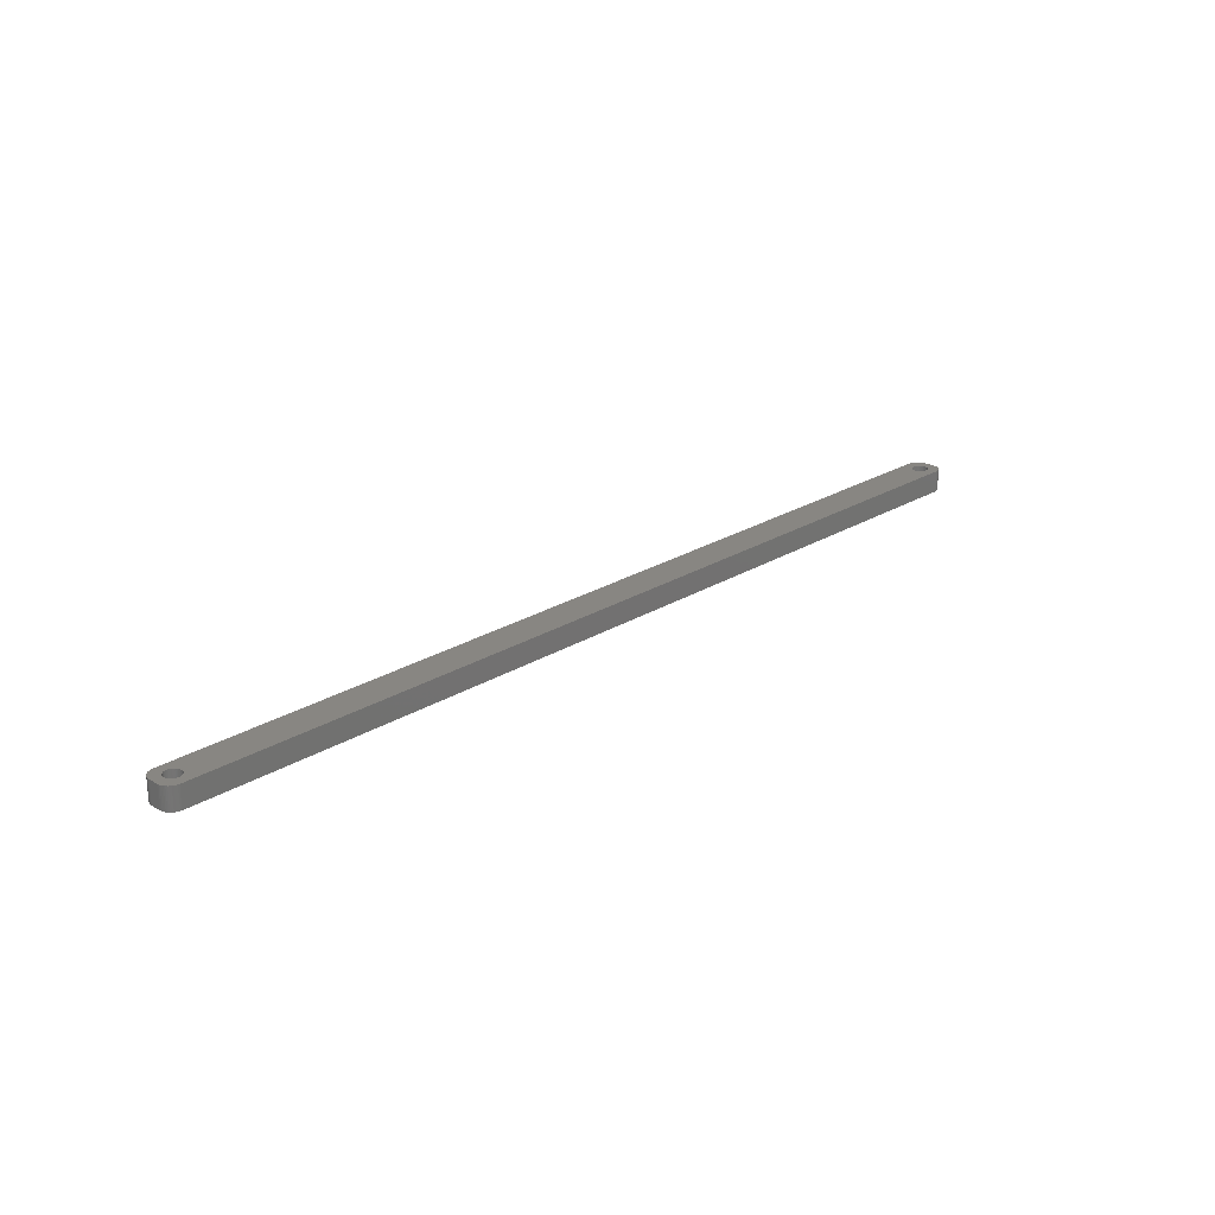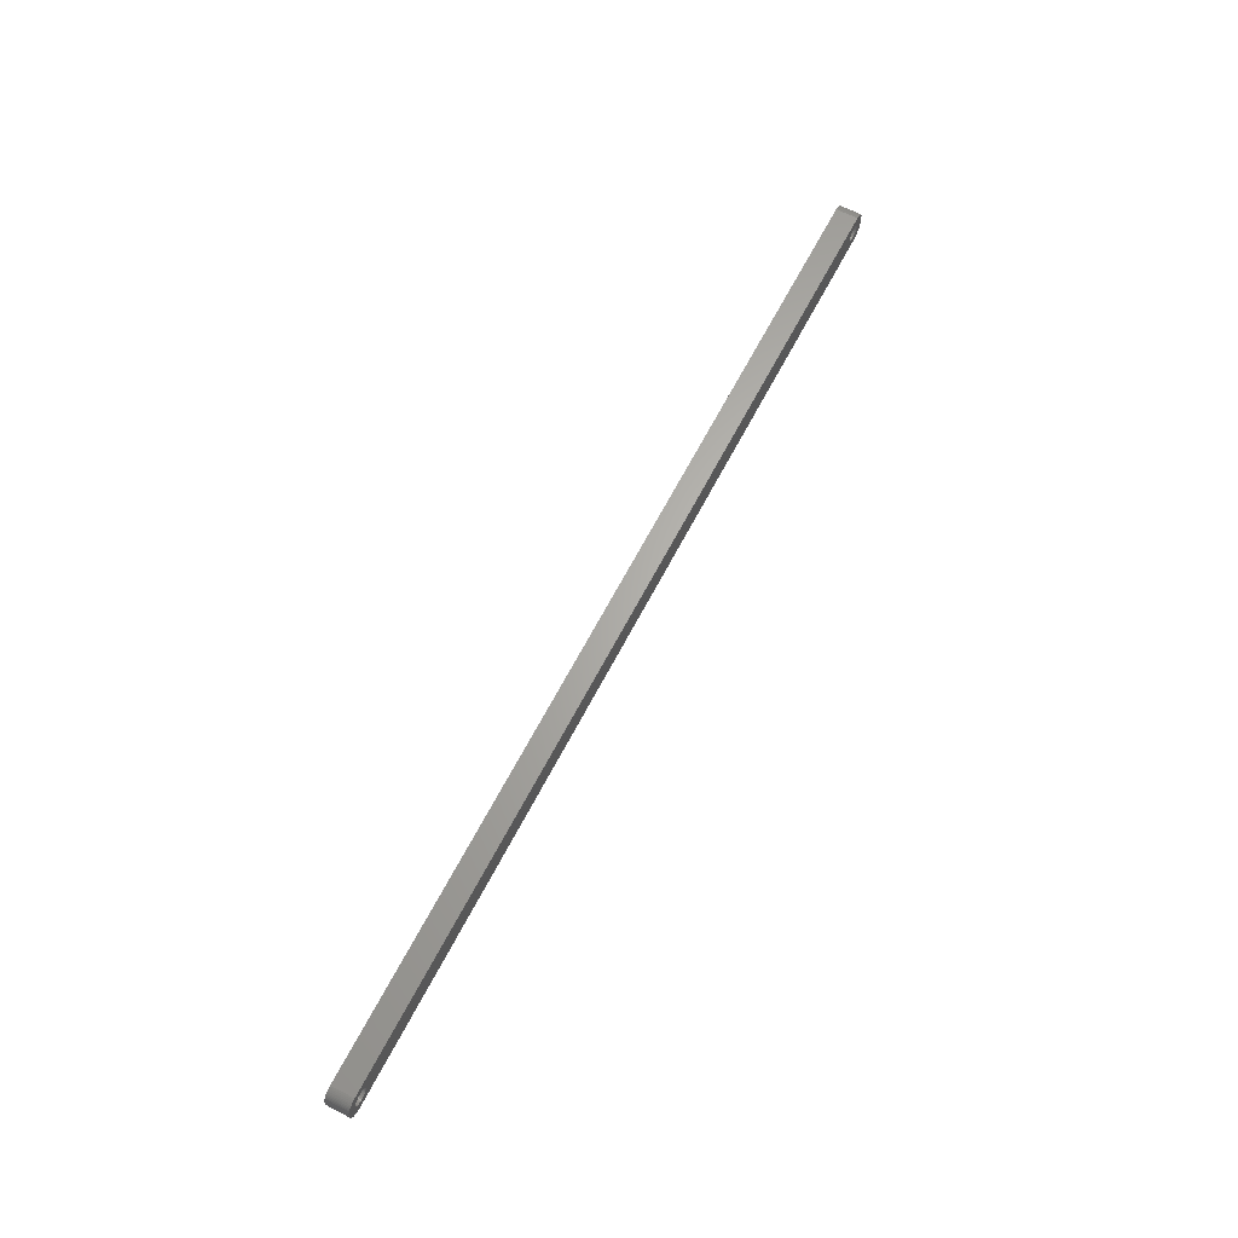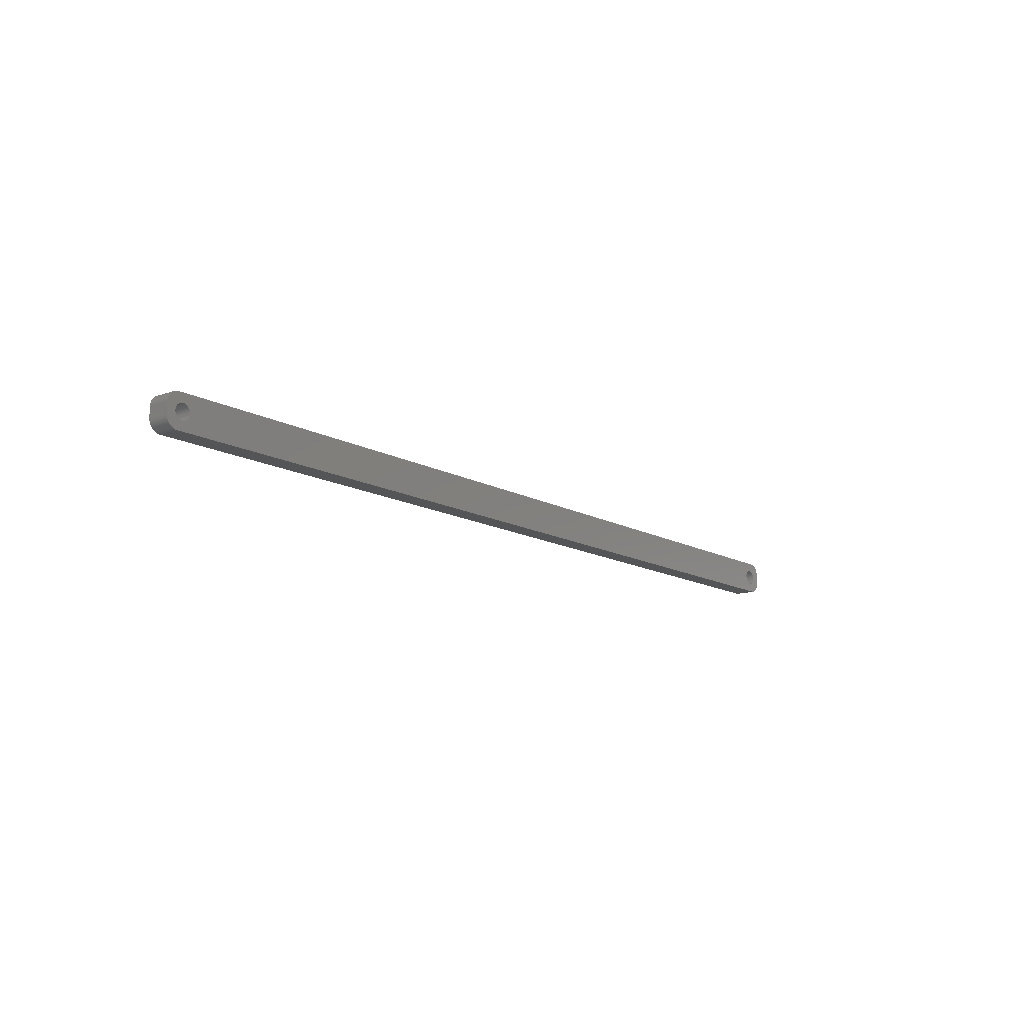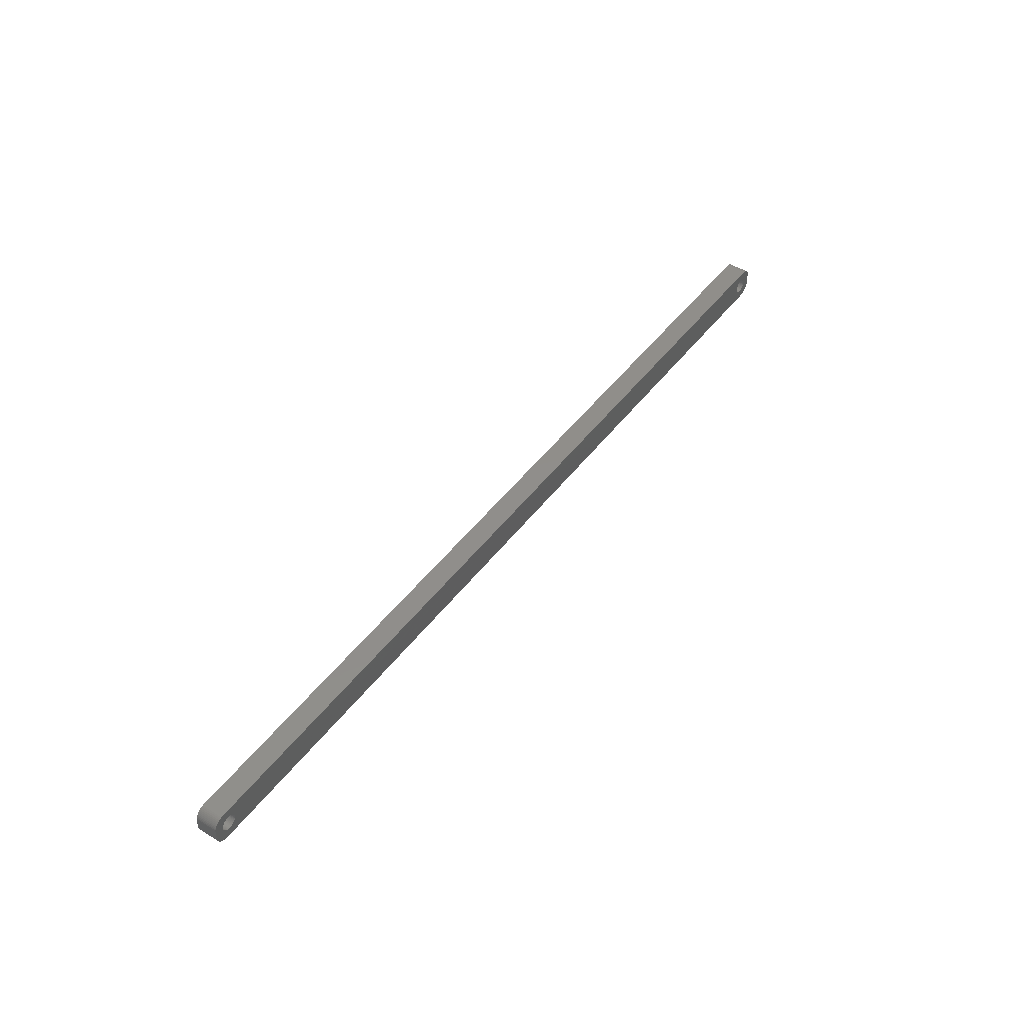
<metadata>
{"format":"stl","ext":"stl","renderer":"f3d","projection":"perspective","resolution":1024,"background":"white","views":[{"elev":23.7,"azim":134.2,"up":"+Z"},{"elev":64.7,"azim":117.4,"up":"+Y"},{"elev":-13.3,"azim":-51.5,"up":"+Y"},{"elev":46.4,"azim":124.8,"up":"+Y"}]}
</metadata>
<code>
# stl→obj: 304 verts, 612 faces
v -184.5 1.196 0
v -184.7 1.566 9
v -184.7 1.566 0
v -184.5 1.196 9
v -184.9 1.91 9
v -184.9 1.91 0
v -186.5 3.091 0
v -186.1 2.941 9
v -186.5 3.091 9
v -186.1 2.941 0
v -188.9 2.941 0
v -188.5 3.091 9
v -188.9 2.941 9
v -188.5 3.091 0
v -190.5 1.196 9
v -190.3 1.566 0
v -190.3 1.566 9
v -190.5 1.196 0
v -184.4 -0.8082 0
v -184.3 -0.4073 9
v -184.3 -0.4073 0
v -184.4 -0.8082 9
v -187.3 3.244 0
v -186.9 3.192 9
v -187.3 3.244 9
v -186.9 3.192 0
v -185.8 2.744 0
v -185.4 2.504 9
v -185.8 2.744 9
v -185.4 2.504 0
v -190.7 0.4073 9
v -190.6 0.8082 0
v -190.6 0.8082 9
v -190.7 0.4073 0
v -190.1 1.91 9
v -189.9 2.225 0
v -189.9 2.225 9
v -190.1 1.91 0
v -189.2 2.744 0
v -189.2 2.744 9
v -188.1 3.192 0
v -187.7 3.244 9
v -188.1 3.192 9
v -187.7 3.244 0
v -184.2 0 0
v -184.3 0.4073 9
v -184.3 0.4073 0
v -184.2 0 9
v -184.5 -1.196 0
v -184.5 -1.196 9
v -185.4 -2.504 0
v -185.8 -2.744 9
v -185.4 -2.504 9
v -185.8 -2.744 0
v -184.4 0.8082 9
v -184.4 0.8082 0
v -185.1 2.225 9
v -185.1 2.225 0
v -190.8 0 9
v -190.8 0 0
v -189.6 2.504 0
v -189.6 2.504 9
v -187.3 -3.244 0
v -187.7 -3.244 9
v -187.3 -3.244 9
v -187.7 -3.244 0
v -190.5 -1.196 9
v -190.6 -0.8082 0
v -190.6 -0.8082 9
v -190.5 -1.196 0
v -190.3 -1.566 9
v -190.3 -1.566 0
v -186.9 -3.192 0
v -186.9 -3.192 9
v -185.1 -2.225 0
v -184.9 -1.91 9
v -184.9 -1.91 0
v -185.1 -2.225 9
v -186.5 -3.091 0
v -186.5 -3.091 9
v -186.1 -2.941 9
v -186.1 -2.941 0
v -184.7 -1.566 0
v -184.7 -1.566 9
v -189.2 -2.744 0
v -189.6 -2.504 9
v -189.2 -2.744 9
v -189.6 -2.504 0
v -188.1 -3.192 0
v -188.5 -3.091 9
v -188.1 -3.192 9
v -188.5 -3.091 0
v -189.9 -2.225 9
v -190.1 -1.91 0
v -190.1 -1.91 9
v -189.9 -2.225 0
v -190.7 -0.4073 0
v -190.7 -0.4073 9
v -188.9 -2.941 0
v -188.9 -2.941 9
v 190.8 0 0
v 190.7 0.4073 9
v 190.7 0.4073 0
v 190.8 0 9
v 187.3 3.244 0
v 187.7 3.244 9
v 187.3 3.244 9
v 187.7 3.244 0
v 189.6 2.504 0
v 189.9 2.225 9
v 189.6 2.504 9
v 189.9 2.225 0
v 184.9 1.91 9
v 185.1 2.225 0
v 185.1 2.225 9
v 184.9 1.91 0
v 185.8 2.744 0
v 186.1 2.941 9
v 185.8 2.744 9
v 186.1 2.941 0
v 190.5 1.196 0
v 190.3 1.566 9
v 190.3 1.566 0
v 190.5 1.196 9
v 190.1 1.91 9
v 190.1 1.91 0
v 188.5 3.091 0
v 188.9 2.941 9
v 188.5 3.091 9
v 188.9 2.941 0
v 188.1 3.192 0
v 188.1 3.192 9
v 189.2 2.744 0
v 189.2 2.744 9
v 184.4 0.8082 9
v 184.5 1.196 0
v 184.5 1.196 9
v 184.4 0.8082 0
v 184.7 1.566 0
v 184.7 1.566 9
v 185.4 2.504 0
v 185.4 2.504 9
v 186.5 3.091 0
v 186.9 3.192 9
v 186.5 3.091 9
v 186.9 3.192 0
v 188.9 -2.941 0
v 188.5 -3.091 9
v 188.9 -2.941 9
v 188.5 -3.091 0
v 189.9 -2.225 0
v 190.1 -1.91 9
v 190.1 -1.91 0
v 189.9 -2.225 9
v 189.6 -2.504 0
v 189.2 -2.744 9
v 189.6 -2.504 9
v 189.2 -2.744 0
v 185.8 -2.744 0
v 185.4 -2.504 9
v 185.8 -2.744 9
v 185.4 -2.504 0
v 186.9 -3.192 0
v 186.5 -3.091 9
v 186.9 -3.192 9
v 186.5 -3.091 0
v 184.9 -1.91 9
v 184.7 -1.566 0
v 184.7 -1.566 9
v 184.9 -1.91 0
v 185.1 -2.225 9
v 185.1 -2.225 0
v 190.6 0.8082 0
v 190.6 0.8082 9
v 184.2 0 9
v 184.3 0.4073 0
v 184.3 0.4073 9
v 184.2 0 0
v 184.3 -0.4073 9
v 184.3 -0.4073 0
v 188.1 -3.192 0
v 187.7 -3.244 9
v 188.1 -3.192 9
v 187.7 -3.244 0
v 190.5 -1.196 0
v 190.6 -0.8082 9
v 190.6 -0.8082 0
v 190.5 -1.196 9
v 190.3 -1.566 9
v 190.3 -1.566 0
v 186.1 -2.941 0
v 186.1 -2.941 9
v 187.3 -3.244 0
v 187.3 -3.244 9
v 184.5 -1.196 0
v 184.5 -1.196 9
v 184.4 -0.8082 9
v 184.4 -0.8082 0
v 190.7 -0.4073 9
v 190.7 -0.4073 0
v -194.5 -2 0
v -194.5 2 9
v -194.5 2 0
v -194.5 -2 9
v 189.8 6.99 0
v -189.8 6.99 9
v 189.8 6.99 9
v -189.8 6.99 0
v -189.8 -6.99 0
v 189.8 -6.99 9
v -189.8 -6.99 9
v 189.8 -6.99 0
v -193.1 -5.423 0
v -192.7 -5.853 9
v -193.1 -5.423 9
v -192.7 -5.853 0
v 194.5 -2.627 9
v 194.5 -2 0
v 194.5 -2 9
v 194.5 -2.627 0
v 190.4 -6.911 9
v 190.4 -6.911 0
v 194.1 3.841 9
v 193.9 4.409 0
v 193.9 4.409 9
v 194.1 3.841 0
v 191.6 6.524 0
v 191 6.755 9
v 191.6 6.524 9
v 191 6.755 0
v 190.4 6.911 9
v 190.4 6.911 0
v -192.2 6.222 0
v -192.7 5.853 9
v -192.2 6.222 9
v -192.7 5.853 0
v -190.4 6.911 9
v -190.4 6.911 0
v -194.3 3.243 0
v -194.1 3.841 9
v -194.1 3.841 0
v -194.3 3.243 9
v 194.5 2 9
v 194.5 2.627 9
v 194.3 3.243 9
v 193.5 4.939 9
v 193.1 5.423 9
v 192.7 5.853 9
v 194.3 -3.243 9
v 192.2 6.222 9
v 194.1 -3.841 9
v 193.9 -4.409 9
v 193.5 -4.939 9
v -191 6.755 9
v -191.6 6.524 9
v -193.1 5.423 9
v -193.5 4.939 9
v 193.1 -5.423 9
v 192.7 -5.853 9
v 192.2 -6.222 9
v 191.6 -6.524 9
v 191 -6.755 9
v -190.4 -6.911 9
v -191.6 -6.524 9
v -193.5 -4.939 9
v -194.1 -3.841 9
v -194.5 -2.627 9
v -191 -6.755 9
v -193.9 4.409 9
v -194.5 2.627 9
v -192.2 -6.222 9
v -193.9 -4.409 9
v -194.3 -3.243 9
v -194.1 -3.841 0
v -194.3 -3.243 0
v -191.6 -6.524 0
v -191 -6.755 0
v -192.2 -6.222 0
v 193.5 -4.939 0
v 193.1 -5.423 0
v 191.6 -6.524 0
v 192.2 -6.222 0
v 194.3 3.243 0
v 193.5 4.939 0
v 193.1 5.423 0
v 192.7 5.853 0
v -194.5 -2.627 0
v 194.5 2 0
v 194.3 -3.243 0
v 194.1 -3.841 0
v 193.9 -4.409 0
v 194.5 2.627 0
v 192.7 -5.853 0
v 191 -6.755 0
v -190.4 -6.911 0
v -193.5 -4.939 0
v 192.2 6.222 0
v -191.6 6.524 0
v -193.5 4.939 0
v -194.5 2.627 0
v -191 6.755 0
v -193.9 -4.409 0
v -193.1 5.423 0
v -193.9 4.409 0
f 1 2 3
f 2 1 4
f 3 5 6
f 5 3 2
f 7 8 9
f 8 7 10
f 11 12 13
f 12 11 14
f 15 16 17
f 16 15 18
f 19 20 21
f 20 19 22
f 23 24 25
f 24 23 26
f 27 28 29
f 28 27 30
f 31 32 33
f 32 31 34
f 35 36 37
f 36 35 38
f 39 13 40
f 13 39 11
f 41 42 43
f 42 41 44
f 45 46 47
f 46 45 48
f 49 22 19
f 22 49 50
f 51 52 53
f 52 51 54
f 47 55 56
f 55 47 46
f 56 4 1
f 4 56 55
f 30 57 28
f 57 30 58
f 44 25 42
f 25 44 23
f 26 9 24
f 9 26 7
f 10 29 8
f 29 10 27
f 59 34 31
f 34 59 60
f 33 18 15
f 18 33 32
f 17 38 35
f 38 17 16
f 14 43 12
f 43 14 41
f 61 40 62
f 40 61 39
f 36 62 37
f 62 36 61
f 63 64 65
f 64 63 66
f 67 68 69
f 68 67 70
f 71 70 67
f 70 71 72
f 73 65 74
f 65 73 63
f 75 76 77
f 76 75 78
f 6 57 58
f 57 6 5
f 21 48 45
f 48 21 20
f 79 74 80
f 74 79 73
f 54 81 52
f 81 54 82
f 82 80 81
f 80 82 79
f 75 53 78
f 53 75 51
f 83 50 49
f 50 83 84
f 77 84 83
f 84 77 76
f 85 86 87
f 86 85 88
f 89 90 91
f 90 89 92
f 66 91 64
f 91 66 89
f 93 94 95
f 94 93 96
f 88 93 86
f 93 88 96
f 69 97 98
f 97 69 68
f 98 60 59
f 60 98 97
f 99 87 100
f 87 99 85
f 95 72 71
f 72 95 94
f 92 100 90
f 100 92 99
f 101 102 103
f 102 101 104
f 105 106 107
f 106 105 108
f 109 110 111
f 110 109 112
f 113 114 115
f 114 113 116
f 117 118 119
f 118 117 120
f 121 122 123
f 122 121 124
f 123 125 126
f 125 123 122
f 127 128 129
f 128 127 130
f 131 129 132
f 129 131 127
f 133 111 134
f 111 133 109
f 135 136 137
f 136 135 138
f 137 139 140
f 139 137 136
f 141 119 142
f 119 141 117
f 143 144 145
f 144 143 146
f 147 148 149
f 148 147 150
f 151 152 153
f 152 151 154
f 155 156 157
f 156 155 158
f 159 160 161
f 160 159 162
f 163 164 165
f 164 163 166
f 167 168 169
f 168 167 170
f 171 170 167
f 170 171 172
f 173 124 121
f 124 173 174
f 103 174 173
f 174 103 102
f 126 110 112
f 110 126 125
f 108 132 106
f 132 108 131
f 175 176 177
f 176 175 178
f 179 178 175
f 178 179 180
f 146 107 144
f 107 146 105
f 181 182 183
f 182 181 184
f 151 157 154
f 157 151 155
f 185 186 187
f 186 185 188
f 153 189 190
f 189 153 152
f 191 161 192
f 161 191 159
f 193 165 194
f 165 193 163
f 162 171 160
f 171 162 172
f 169 195 196
f 195 169 168
f 197 180 179
f 180 197 198
f 130 134 128
f 134 130 133
f 140 116 113
f 116 140 139
f 177 138 135
f 138 177 176
f 114 142 115
f 142 114 141
f 120 145 118
f 145 120 143
f 150 183 148
f 183 150 181
f 158 149 156
f 149 158 147
f 187 199 200
f 199 187 186
f 190 188 185
f 188 190 189
f 166 192 164
f 192 166 191
f 184 194 182
f 194 184 193
f 196 198 197
f 198 196 195
f 200 104 101
f 104 200 199
f 201 202 203
f 202 201 204
f 205 206 207
f 206 205 208
f 209 210 211
f 210 209 212
f 213 214 215
f 214 213 216
f 217 218 219
f 218 217 220
f 212 221 210
f 221 212 222
f 223 224 225
f 224 223 226
f 227 228 229
f 228 227 230
f 230 231 228
f 231 230 232
f 233 234 235
f 234 233 236
f 208 237 206
f 237 208 238
f 239 240 241
f 240 239 242
f 124 243 244
f 243 104 219
f 122 244 245
f 199 219 104
f 122 245 223
f 186 219 199
f 125 223 225
f 188 219 186
f 125 225 246
f 219 188 217
f 110 246 247
f 189 217 188
f 110 247 248
f 217 189 249
f 111 248 250
f 249 189 251
f 111 250 229
f 152 251 189
f 134 229 228
f 251 152 252
f 252 152 253
f 243 102 104
f 243 174 102
f 243 124 174
f 134 228 231
f 244 122 124
f 223 125 122
f 246 110 125
f 128 231 207
f 248 111 110
f 229 134 111
f 231 128 134
f 207 129 128
f 207 132 129
f 207 106 132
f 207 107 106
f 207 144 107
f 207 145 144
f 207 118 145
f 207 119 118
f 207 142 119
f 207 115 142
f 177 48 175
f 46 177 135
f 55 135 137
f 4 137 140
f 2 140 113
f 5 113 115
f 57 115 207
f 177 46 48
f 135 55 46
f 137 4 55
f 140 2 4
f 113 5 2
f 115 57 5
f 206 57 207
f 57 206 28
f 28 206 29
f 29 206 8
f 8 206 9
f 9 206 24
f 24 206 25
f 25 206 42
f 206 43 42
f 206 12 43
f 206 13 12
f 237 13 206
f 13 237 40
f 254 40 237
f 255 40 254
f 40 255 62
f 235 62 255
f 234 62 235
f 62 234 37
f 256 37 234
f 257 37 256
f 37 257 35
f 154 253 152
f 253 154 258
f 258 154 259
f 157 259 154
f 259 157 260
f 260 157 261
f 156 261 157
f 261 156 262
f 262 156 221
f 149 221 156
f 221 149 210
f 148 210 149
f 183 210 148
f 182 210 183
f 194 210 182
f 165 210 194
f 164 210 165
f 192 210 164
f 161 210 192
f 160 210 161
f 171 210 160
f 48 179 175
f 20 179 48
f 179 20 197
f 22 197 20
f 197 22 196
f 50 196 22
f 196 50 169
f 84 169 50
f 169 84 167
f 76 167 84
f 167 76 171
f 78 171 76
f 171 78 210
f 211 78 53
f 211 53 52
f 211 52 81
f 211 81 80
f 211 80 74
f 211 74 65
f 211 65 64
f 78 211 210
f 91 211 64
f 90 211 91
f 100 211 90
f 263 100 87
f 264 87 86
f 214 86 93
f 265 93 95
f 266 95 71
f 100 263 211
f 267 71 67
f 204 67 69
f 204 69 98
f 204 98 59
f 87 268 263
f 269 35 257
f 240 35 269
f 204 59 202
f 35 240 17
f 67 204 267
f 242 17 240
f 87 264 268
f 270 17 242
f 86 271 264
f 17 270 15
f 86 214 271
f 202 15 270
f 93 215 214
f 15 202 33
f 93 265 215
f 33 202 31
f 95 272 265
f 31 202 59
f 95 266 272
f 71 273 266
f 71 267 273
f 274 273 275
f 273 274 266
f 276 268 264
f 268 276 277
f 278 264 271
f 264 278 276
f 258 279 253
f 279 258 280
f 281 260 261
f 260 281 282
f 245 226 223
f 226 245 283
f 225 284 246
f 284 225 224
f 285 248 247
f 248 285 286
f 232 207 231
f 207 232 205
f 287 204 201
f 204 287 267
f 185 218 220
f 218 101 288
f 190 220 289
f 103 288 101
f 190 289 290
f 173 288 103
f 153 290 291
f 121 288 173
f 153 291 279
f 288 121 292
f 151 279 280
f 123 292 121
f 151 280 293
f 292 123 283
f 155 293 282
f 283 123 226
f 155 282 281
f 126 226 123
f 158 281 294
f 226 126 224
f 224 126 284
f 218 200 101
f 218 187 200
f 218 185 187
f 158 294 222
f 220 190 185
f 290 153 190
f 279 151 153
f 147 222 212
f 293 155 151
f 281 158 155
f 222 147 158
f 212 150 147
f 212 181 150
f 212 184 181
f 212 193 184
f 212 163 193
f 212 166 163
f 212 191 166
f 212 159 191
f 212 162 159
f 212 172 162
f 180 45 178
f 21 180 198
f 19 198 195
f 49 195 168
f 83 168 170
f 77 170 172
f 75 172 212
f 180 21 45
f 198 19 21
f 195 49 19
f 168 83 49
f 170 77 83
f 172 75 77
f 209 75 212
f 75 209 51
f 51 209 54
f 54 209 82
f 82 209 79
f 79 209 73
f 73 209 63
f 63 209 66
f 209 89 66
f 209 92 89
f 209 99 92
f 295 99 209
f 99 295 85
f 277 85 295
f 276 85 277
f 85 276 88
f 278 88 276
f 216 88 278
f 88 216 96
f 213 96 216
f 296 96 213
f 96 296 94
f 112 284 126
f 284 112 285
f 285 112 286
f 109 286 112
f 286 109 297
f 297 109 227
f 133 227 109
f 227 133 230
f 230 133 232
f 130 232 133
f 232 130 205
f 127 205 130
f 131 205 127
f 108 205 131
f 105 205 108
f 146 205 105
f 143 205 146
f 120 205 143
f 117 205 120
f 141 205 117
f 114 205 141
f 45 176 178
f 47 176 45
f 176 47 138
f 56 138 47
f 138 56 136
f 1 136 56
f 136 1 139
f 3 139 1
f 139 3 116
f 6 116 3
f 116 6 114
f 58 114 6
f 114 58 205
f 208 58 30
f 208 30 27
f 208 27 10
f 208 10 7
f 208 7 26
f 208 26 23
f 208 23 44
f 58 208 205
f 41 208 44
f 14 208 41
f 11 208 14
f 238 11 39
f 298 39 61
f 236 61 36
f 299 36 38
f 241 38 16
f 11 238 208
f 300 16 18
f 203 18 32
f 203 32 34
f 203 34 60
f 39 301 238
f 302 94 296
f 274 94 302
f 203 60 201
f 94 274 72
f 18 203 300
f 275 72 274
f 39 298 301
f 287 72 275
f 61 233 298
f 72 287 70
f 61 236 233
f 201 70 287
f 36 303 236
f 70 201 68
f 36 299 303
f 68 201 97
f 38 304 299
f 97 201 60
f 38 241 304
f 16 239 241
f 16 300 239
f 275 267 287
f 267 275 273
f 213 265 296
f 265 213 215
f 302 266 274
f 266 302 272
f 216 271 214
f 271 216 278
f 277 263 268
f 263 277 295
f 219 288 243
f 288 219 218
f 249 220 217
f 220 249 289
f 252 290 251
f 290 252 291
f 253 291 252
f 291 253 279
f 282 259 260
f 259 282 293
f 294 261 262
f 261 294 281
f 246 285 247
f 285 246 284
f 286 250 248
f 250 286 297
f 297 229 250
f 229 297 227
f 238 254 237
f 254 238 301
f 301 255 254
f 255 301 298
f 300 242 239
f 242 300 270
f 296 272 302
f 272 296 265
f 295 211 263
f 211 295 209
f 244 283 245
f 283 244 292
f 251 289 249
f 289 251 290
f 293 258 259
f 258 293 280
f 222 262 221
f 262 222 294
f 236 256 234
f 256 236 303
f 299 256 303
f 256 299 257
f 203 270 300
f 270 203 202
f 243 292 244
f 292 243 288
f 298 235 255
f 235 298 233
f 241 269 304
f 269 241 240
f 304 257 299
f 257 304 269

</code>
